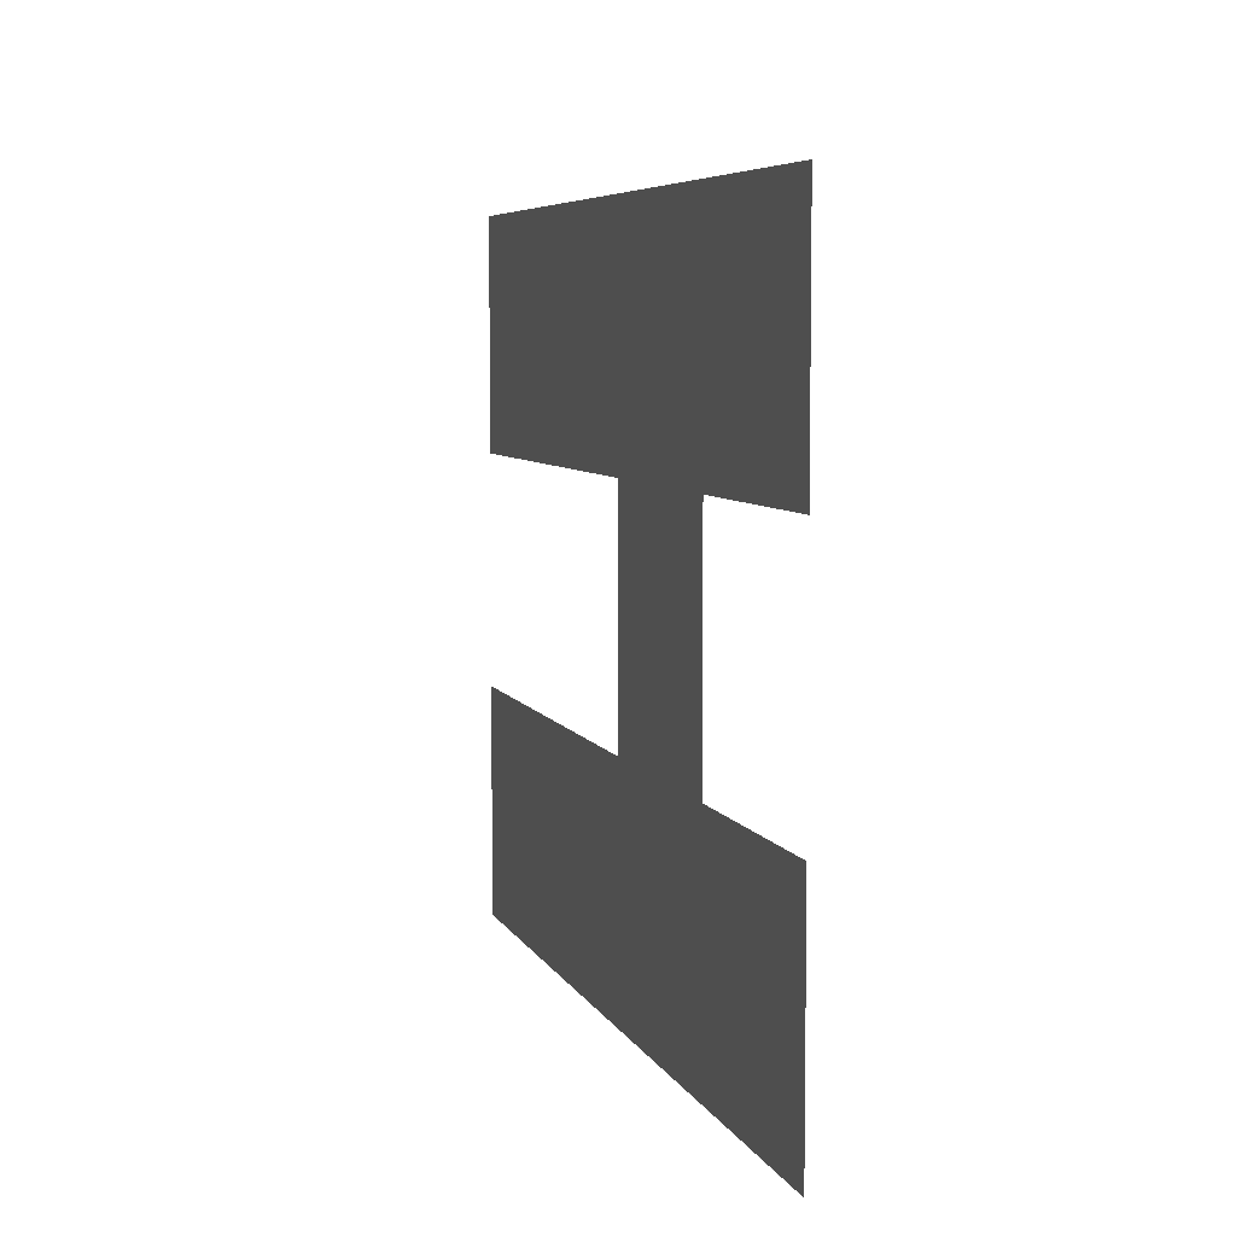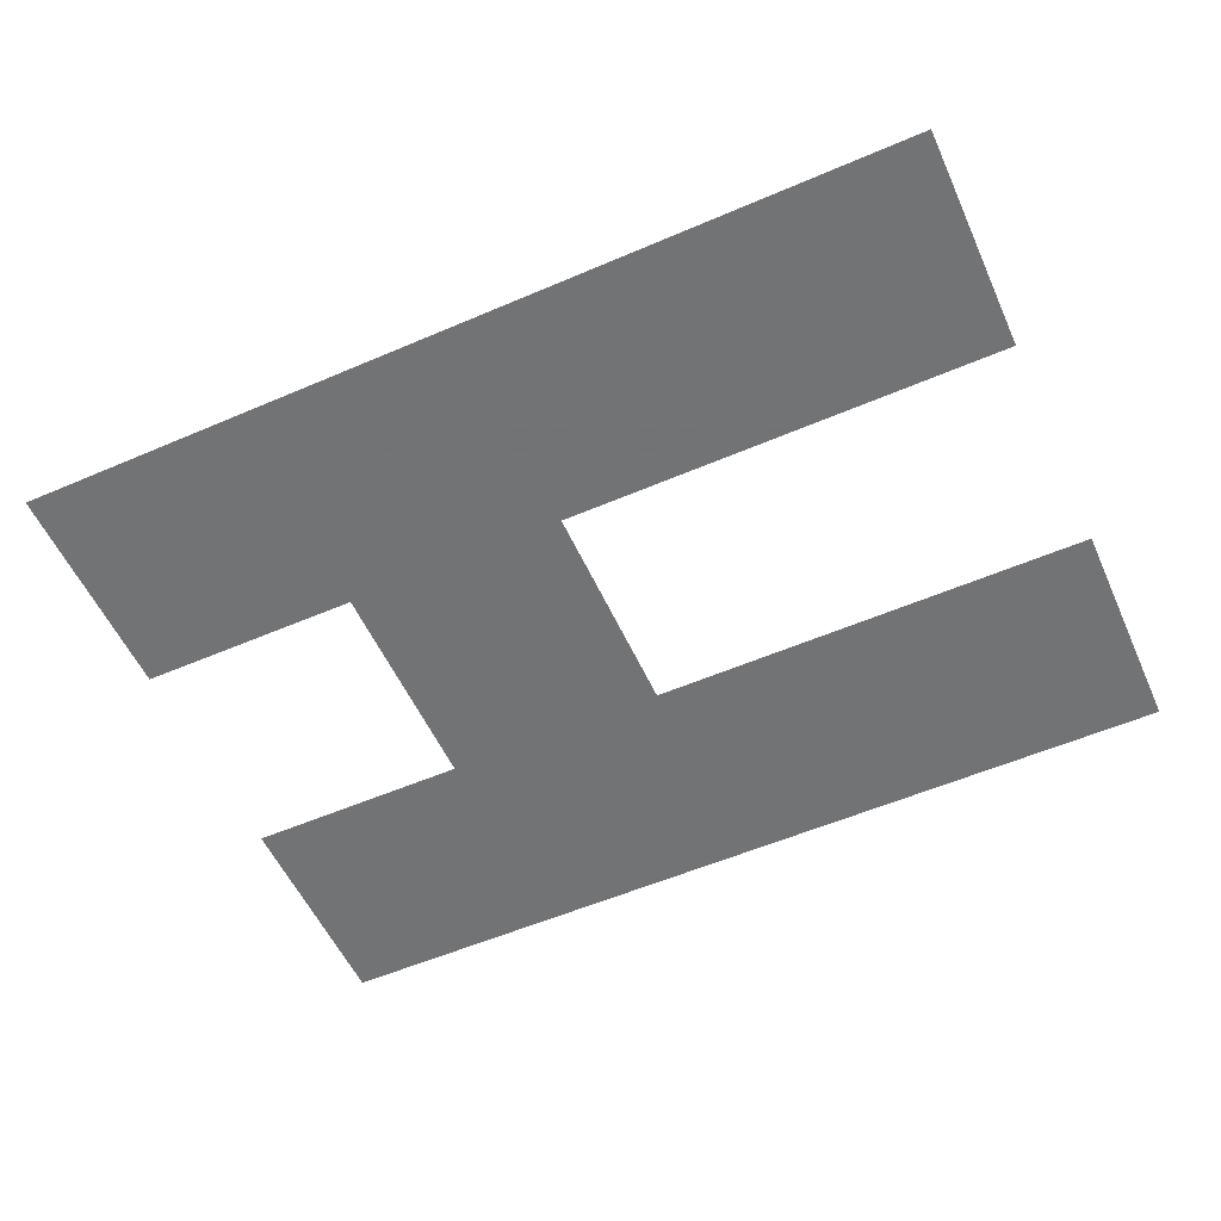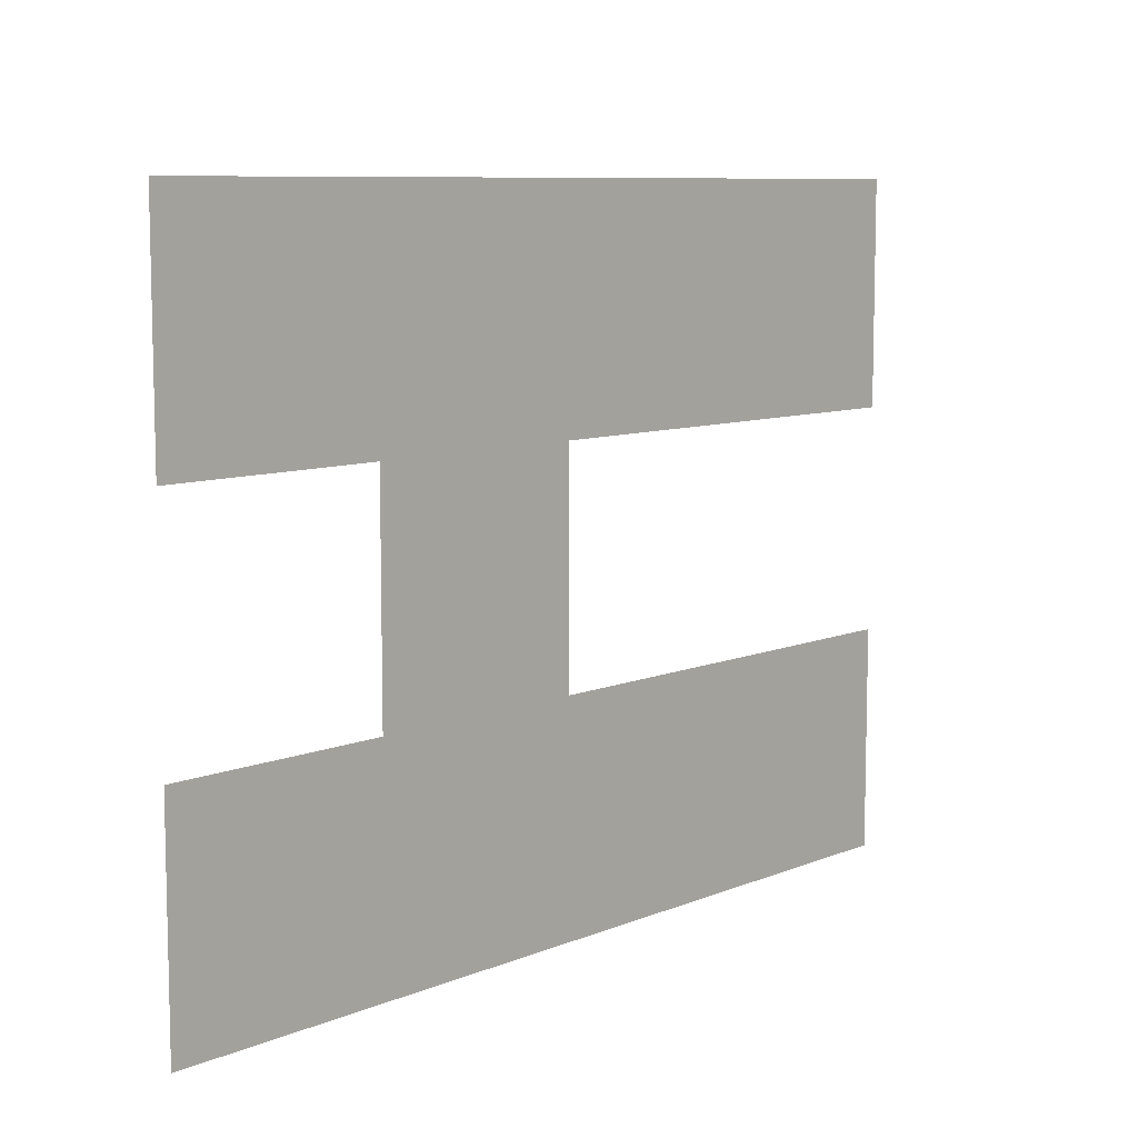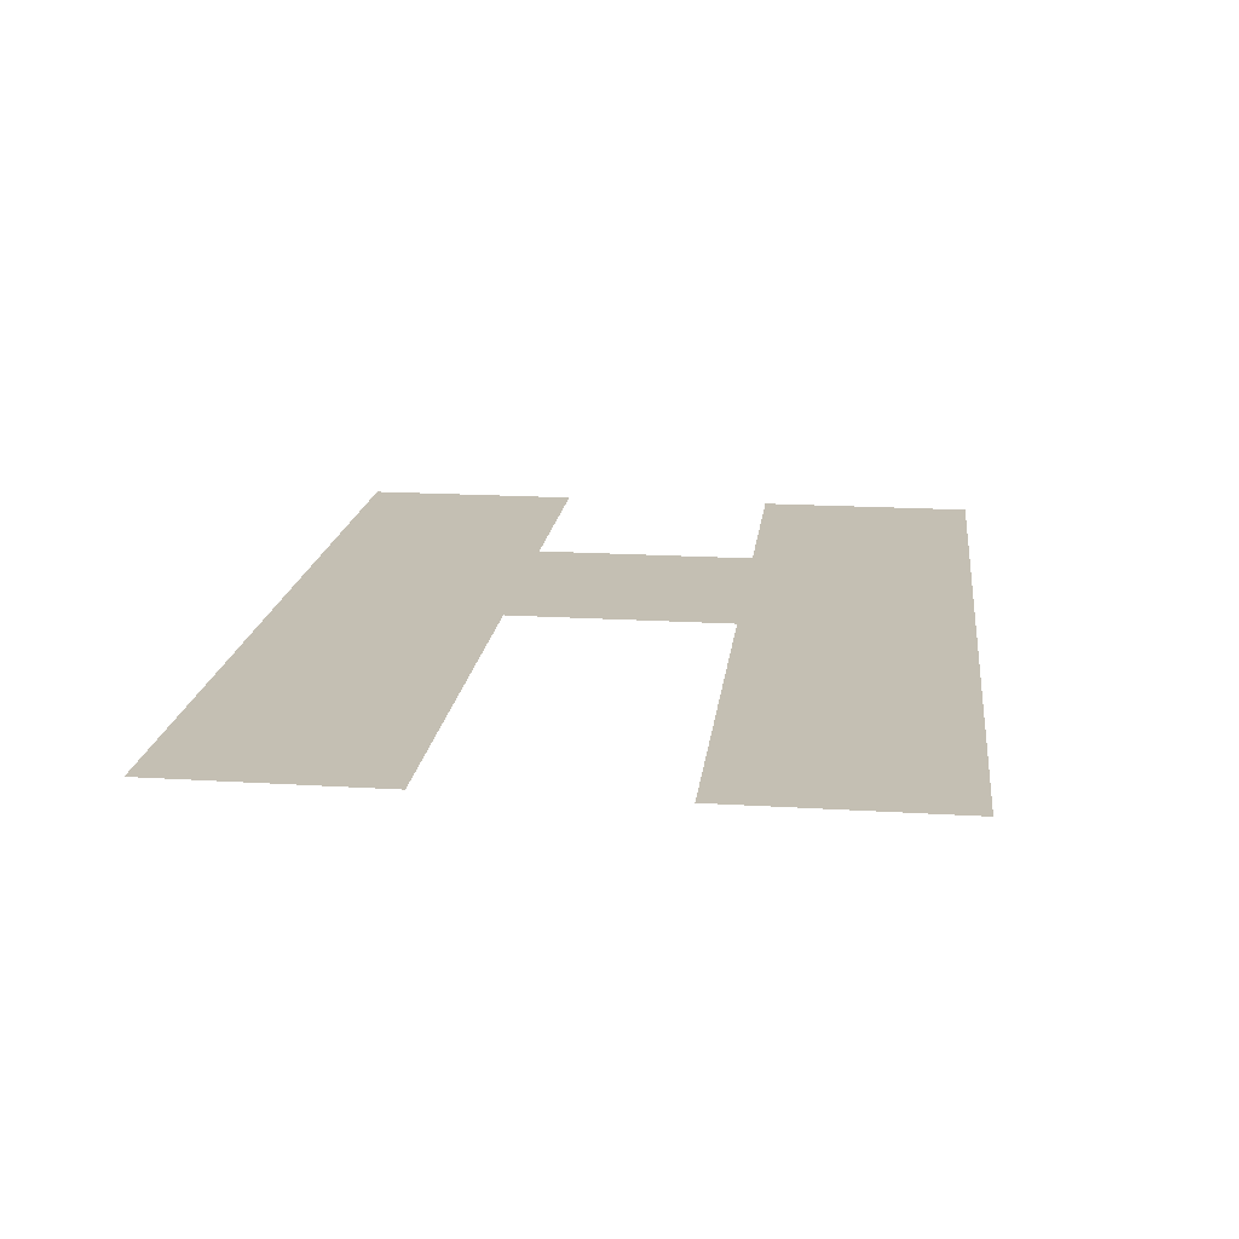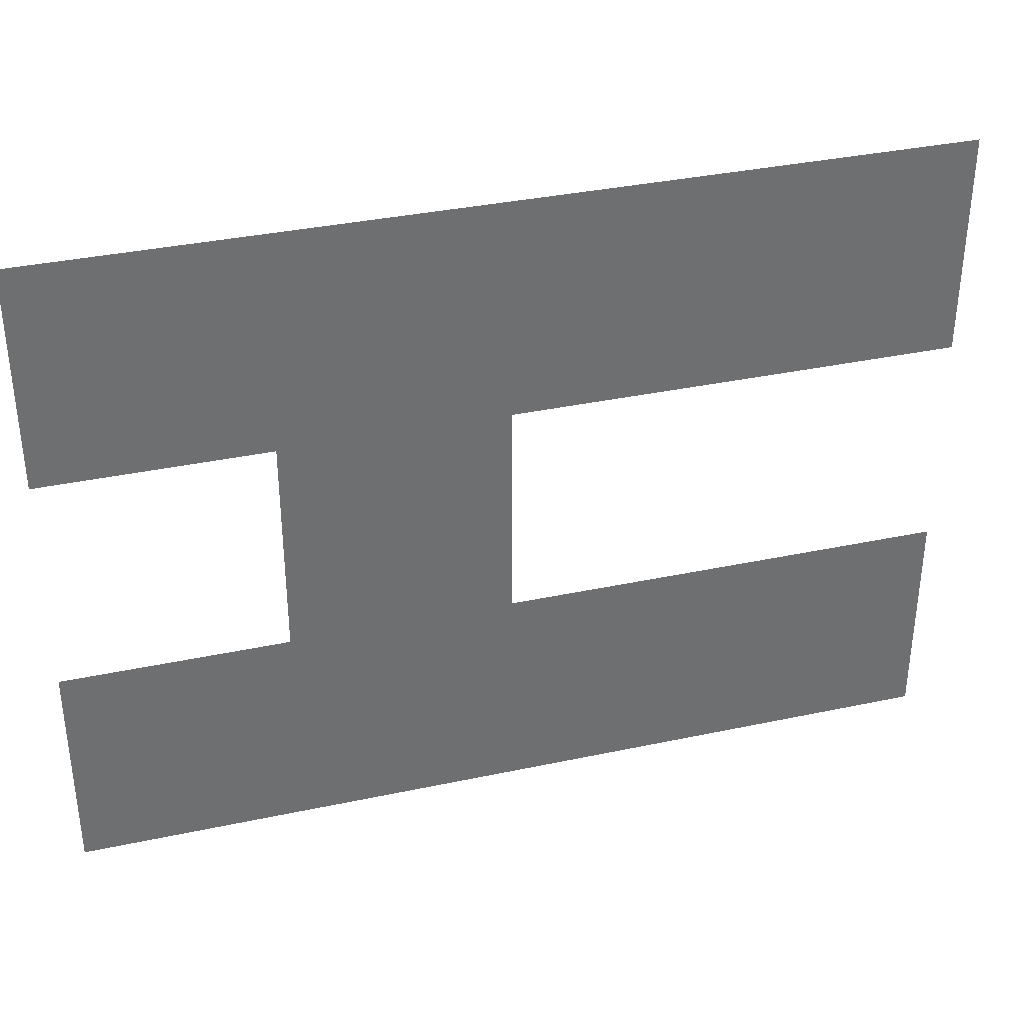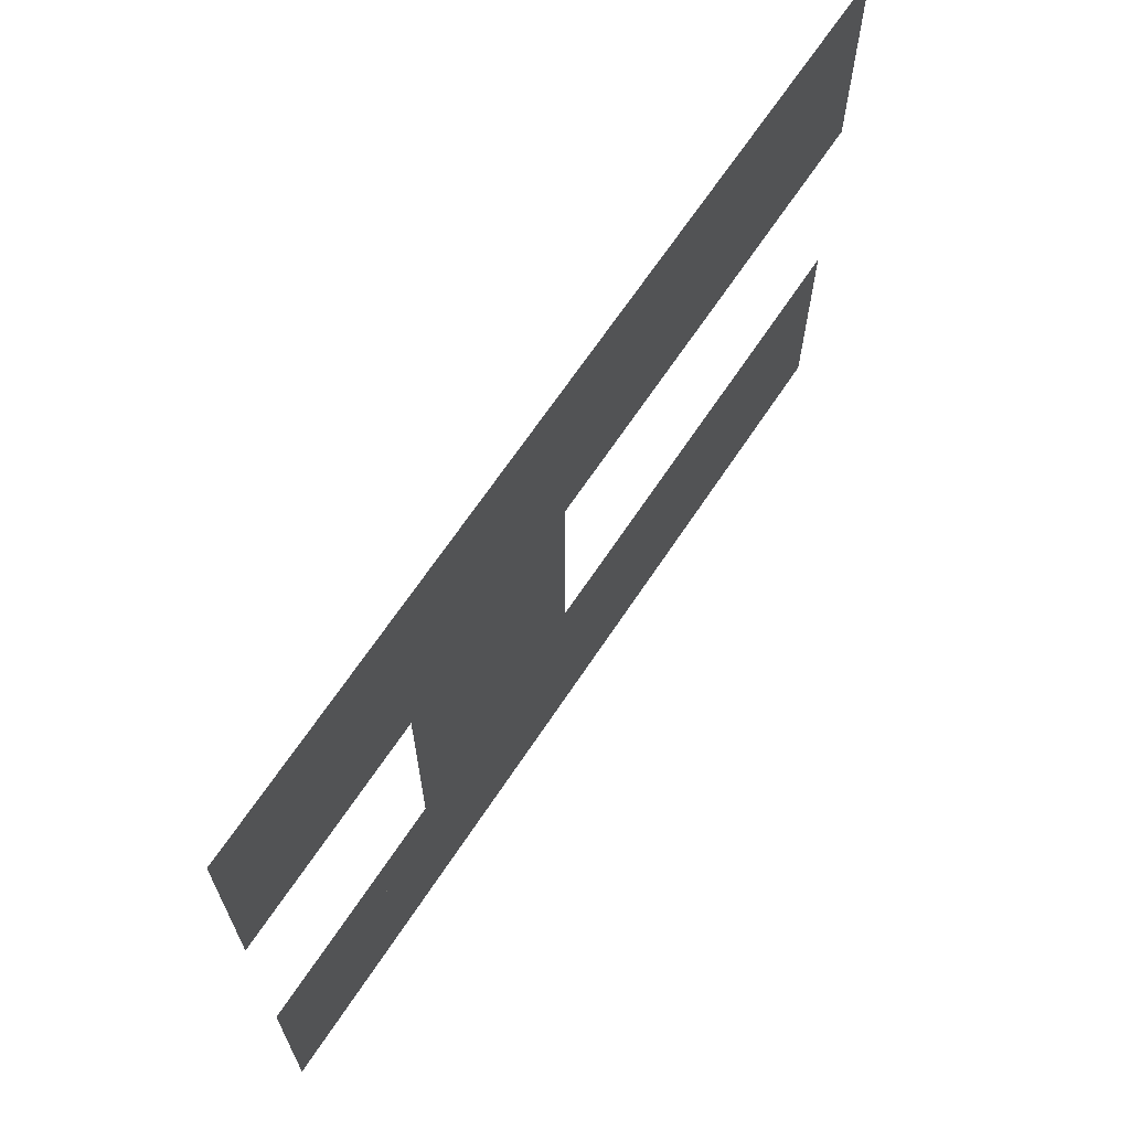
<metadata>
{"format":"obj","ext":"obj","renderer":"f3d","projection":"perspective","resolution":1024,"background":"white","views":[{"elev":6.1,"azim":74.2,"up":"+Z"},{"elev":-55.7,"azim":-155.7,"up":"+Y"},{"elev":8.7,"azim":132.3,"up":"+Z"},{"elev":17.7,"azim":-83.1,"up":"+Y"},{"elev":35.7,"azim":164.3,"up":"+Z"},{"elev":66.6,"azim":123.5,"up":"+Z"}]}
</metadata>
<code>
v 6490 -51.2 -6464
v 6490 -51.2 -6451
v 6515 -51.2 -6464
v 6541 -51.2 -6451
v 6515 -51.2 -6464
v 6490 -51.2 -6451
v 6528 -51.2 -6464
v 6515 -51.2 -6464
v 6541 -51.2 -6451
v 6528 -51.2 -6477
v 6515 -51.2 -6464
v 6528 -51.2 -6464
v 6541 -51.2 -6464
v 6528 -51.2 -6464
v 6541 -51.2 -6451
v 6490 -51.2 -6490
v 6490 -51.2 -6477
v 6541 -51.2 -6490
v 6515 -51.2 -6477
v 6541 -51.2 -6490
v 6490 -51.2 -6477
v 6515 -51.2 -6464
v 6541 -51.2 -6490
v 6515 -51.2 -6477
v 6528 -51.2 -6477
v 6541 -51.2 -6490
v 6515 -51.2 -6464
v 6541 -51.2 -6477
v 6541 -51.2 -6490
v 6528 -51.2 -6477
f 1 2 3
f 4 5 6
f 7 8 9
f 10 11 12
f 13 14 15
f 16 17 18
f 19 20 21
f 22 23 24
f 25 26 27
f 28 29 30

</code>
